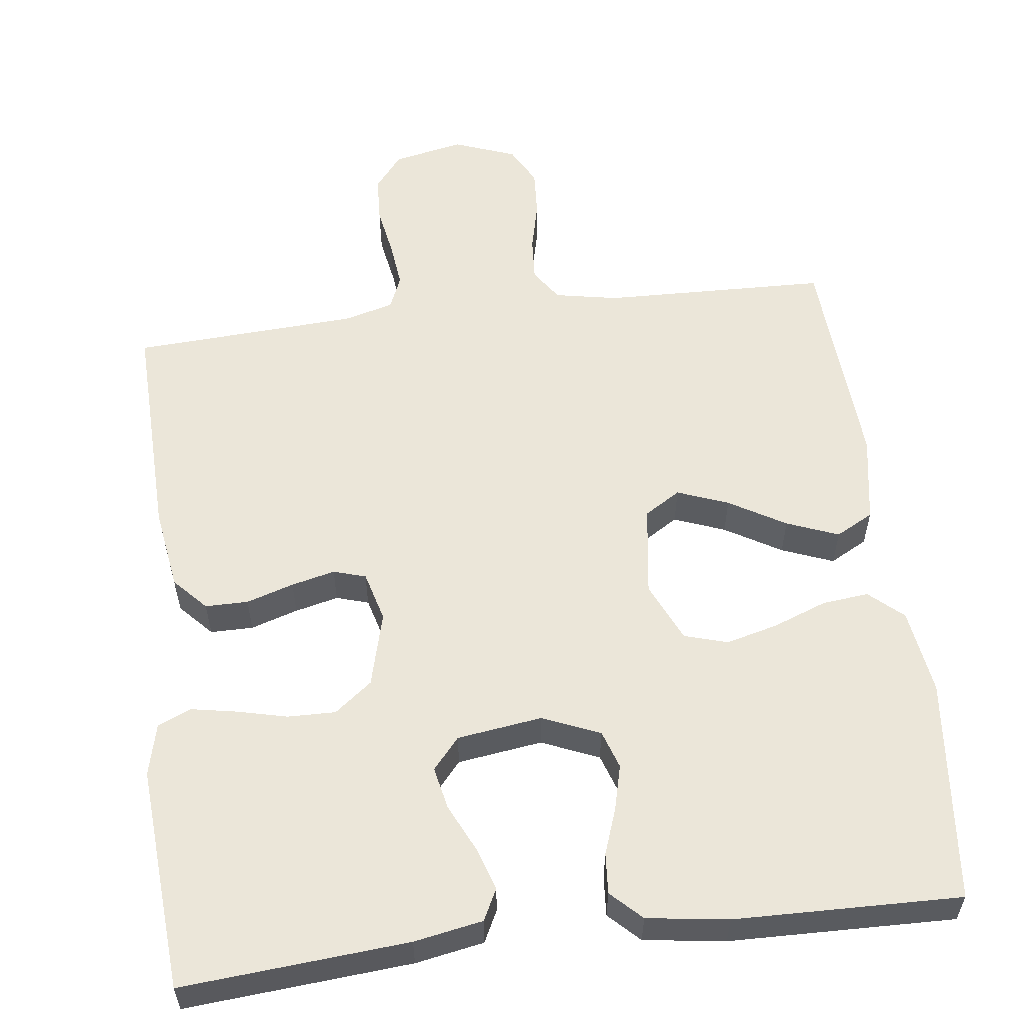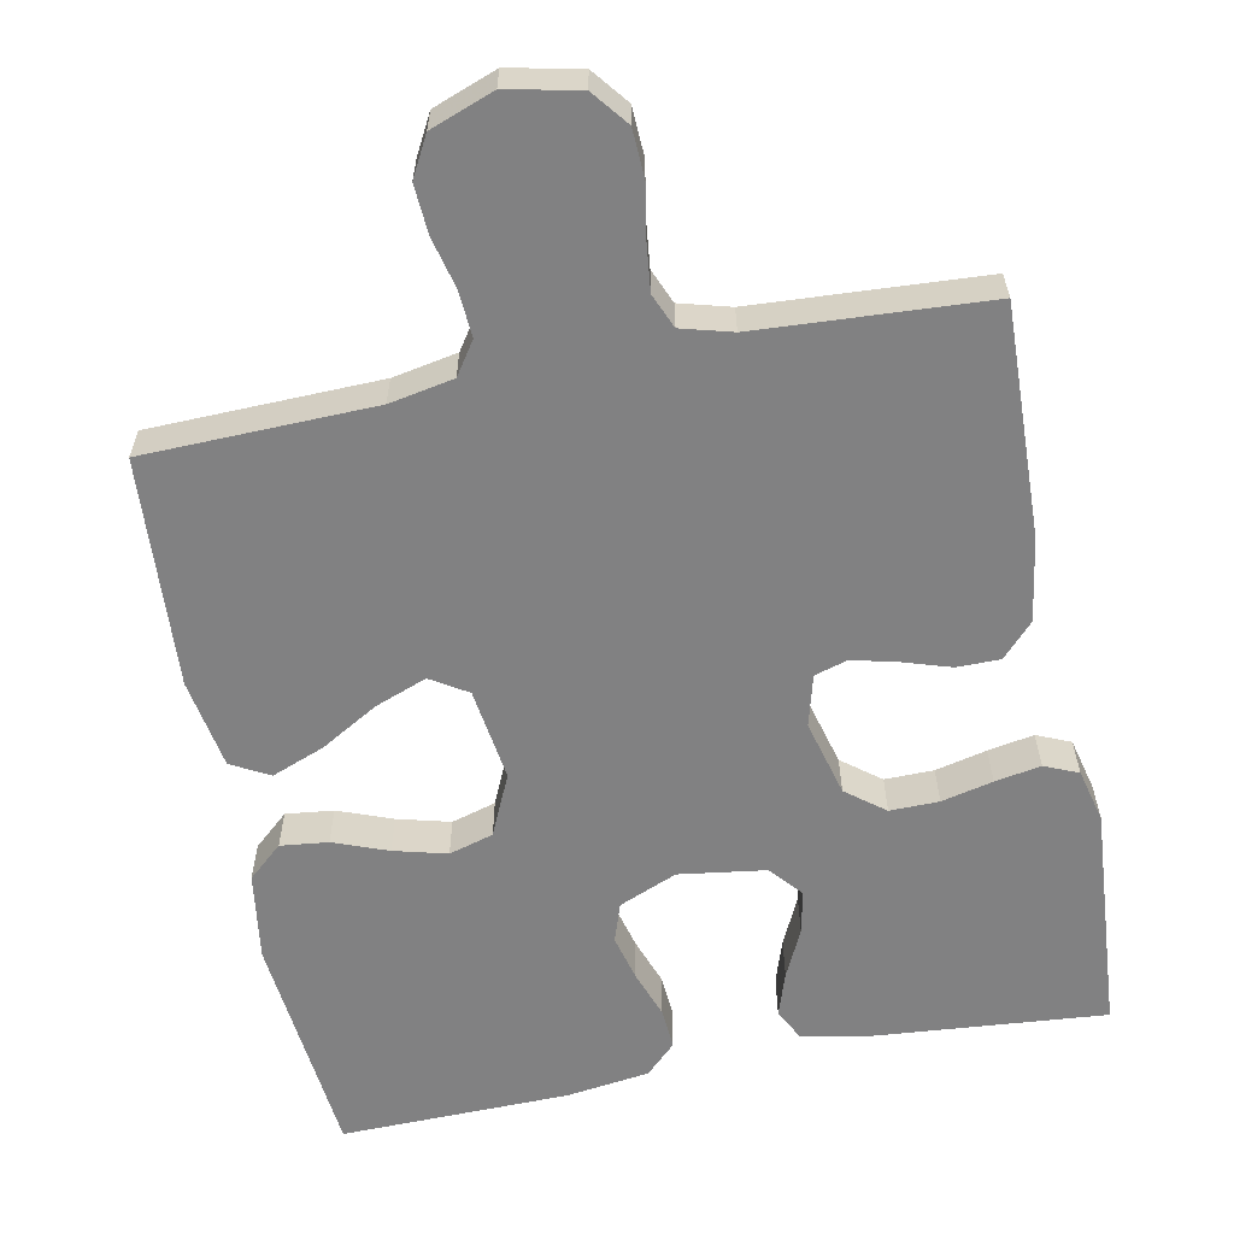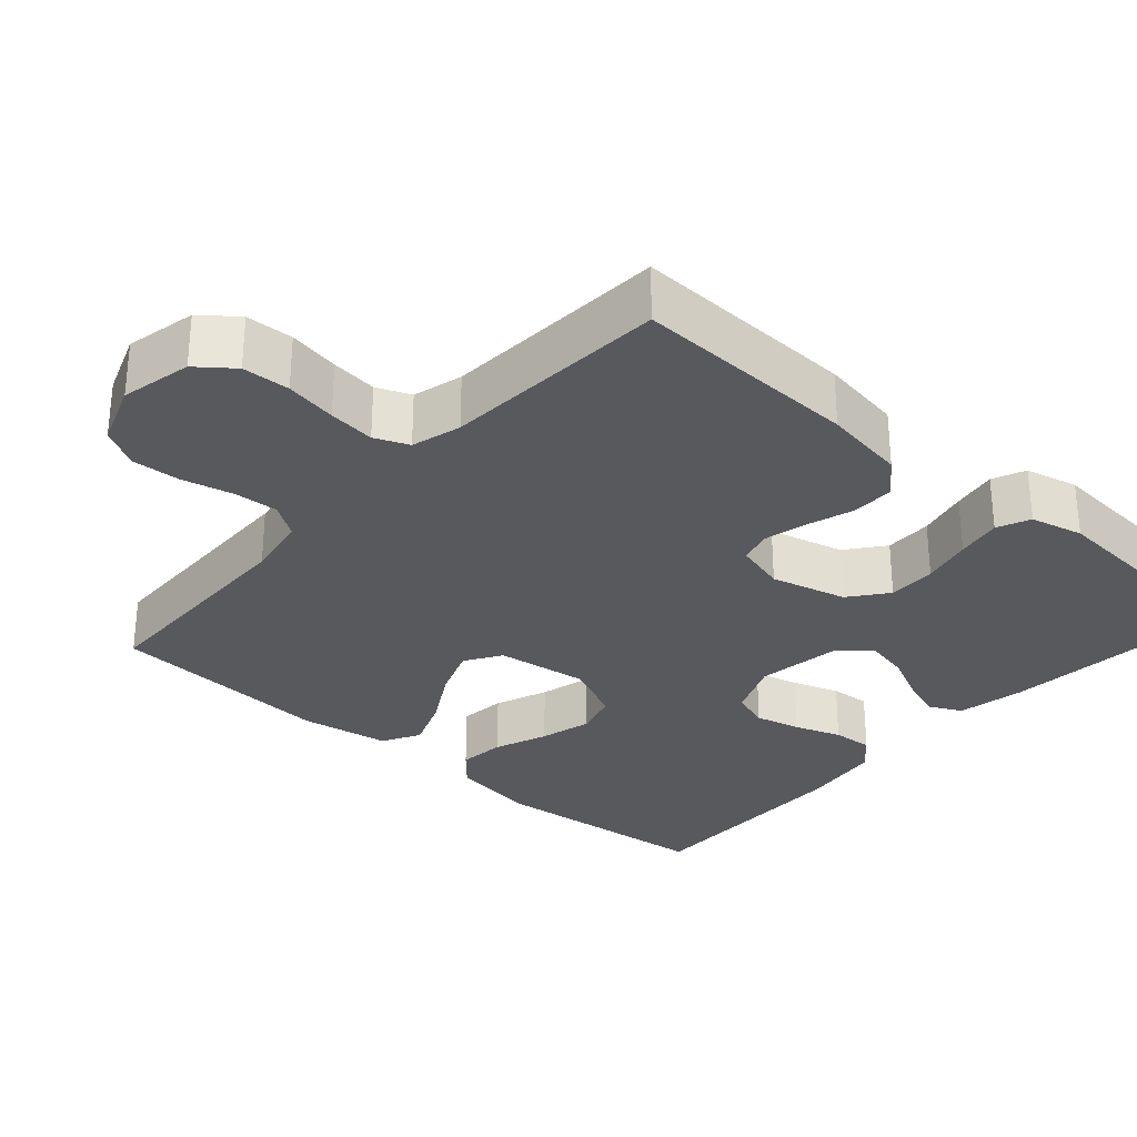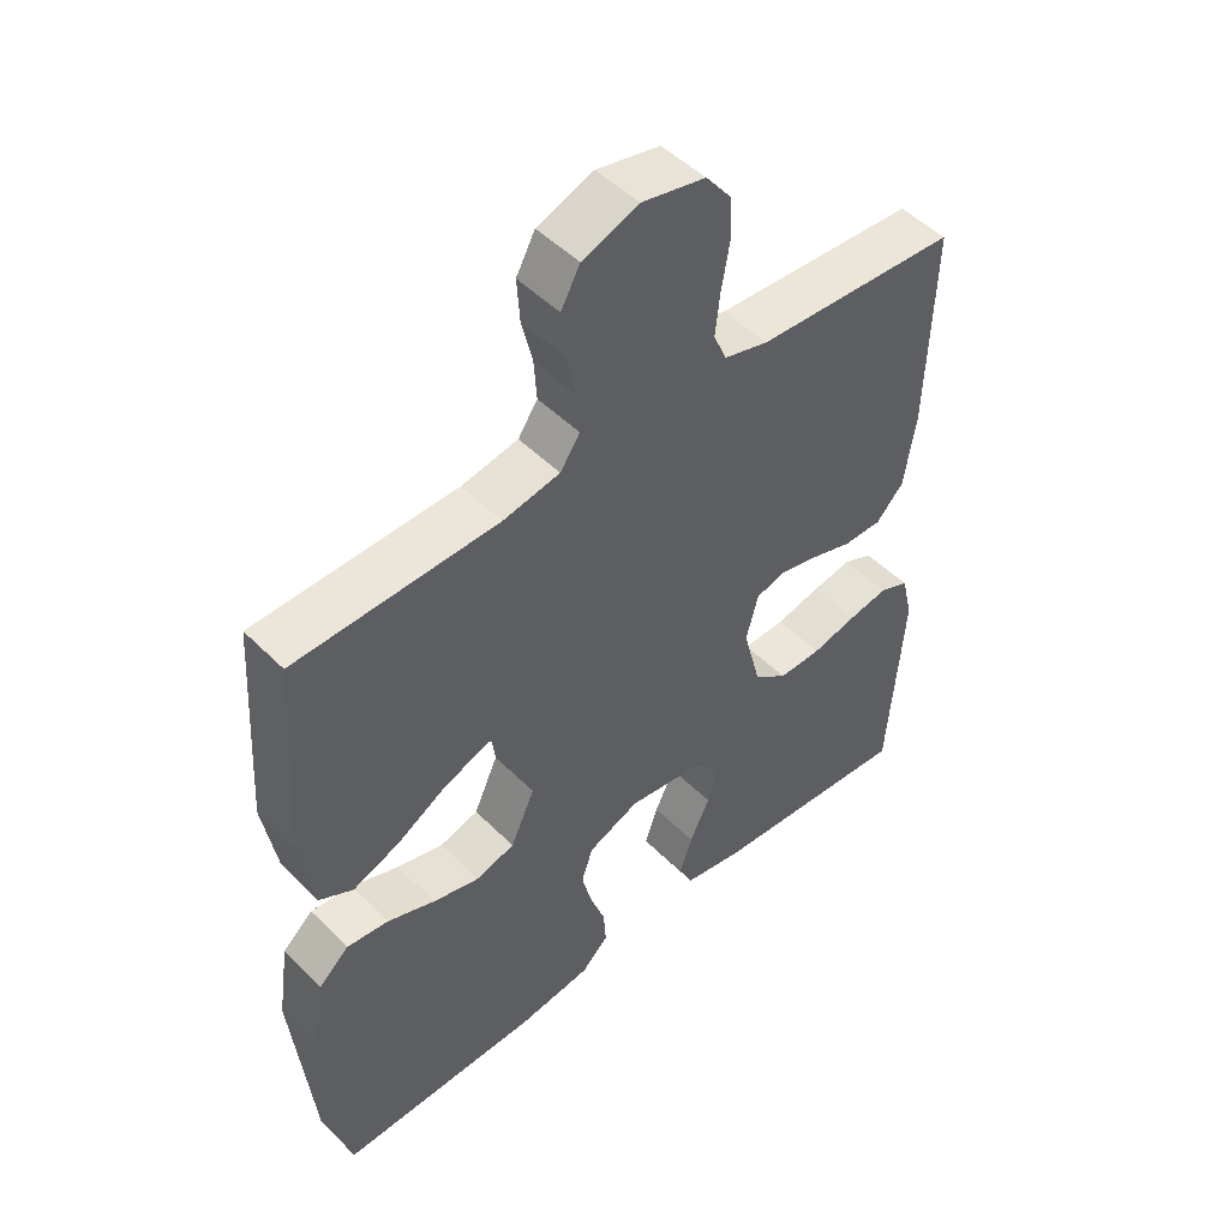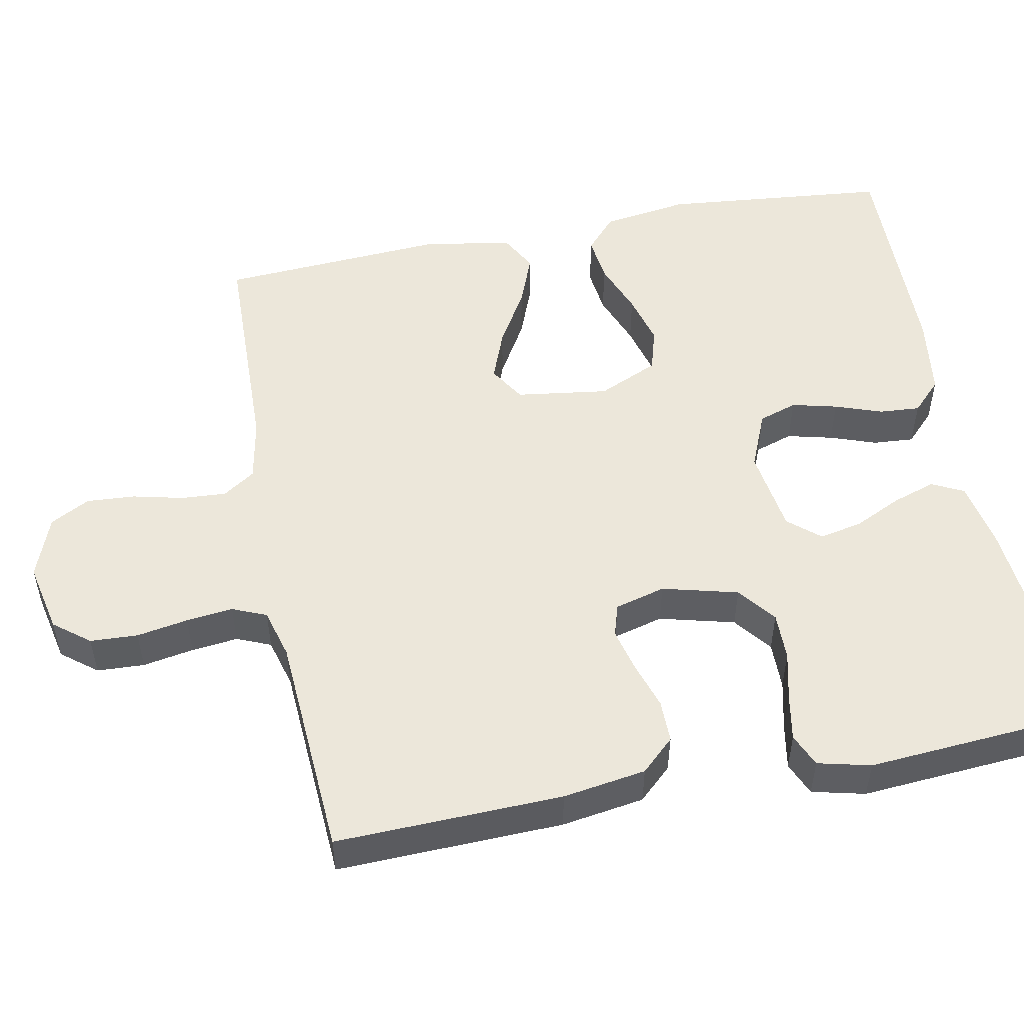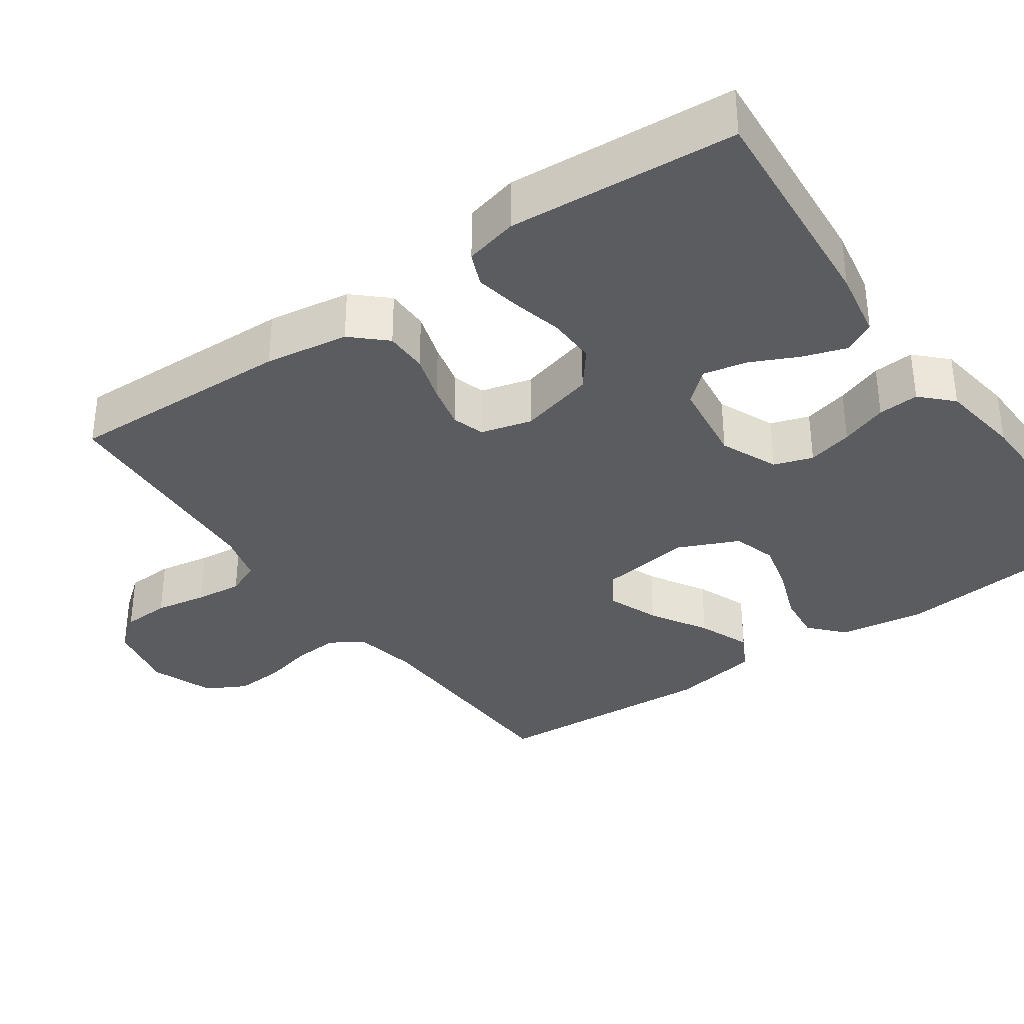
<metadata>
{"format":"obj","ext":"obj","renderer":"f3d","projection":"perspective","resolution":1024,"background":"white","views":[{"elev":56.8,"azim":173.0,"up":"+Y"},{"elev":-60.4,"azim":11.2,"up":"+Y"},{"elev":-30.0,"azim":48.3,"up":"+Y"},{"elev":49.1,"azim":-42.4,"up":"+Z"},{"elev":51.6,"azim":78.9,"up":"+Y"},{"elev":-34.8,"azim":125.3,"up":"+Y"}]}
</metadata>
<code>
v -0.5 0.07 0.5
v -0.2 0.07 0.508
v -0.116 0.07 0.524
v -0.087 0.07 0.567
v -0.091 0.07 0.627
v -0.107 0.07 0.694
v -0.111 0.07 0.758
v -0.083 0.07 0.81
v 0 0.07 0.841
v 0.094 0.07 0.821
v 0.131 0.07 0.774
v 0.134 0.07 0.711
v 0.122 0.07 0.643
v 0.115 0.07 0.581
v 0.134 0.07 0.536
v 0.2 0.07 0.518
v 0.5 0.07 0.5
v 0.491 0.07 0.2
v 0.474 0.07 0.09
v 0.433 0.07 0.046
v 0.376 0.07 0.046
v 0.313 0.07 0.066
v 0.255 0.07 0.08
v 0.212 0.07 0.067
v 0.194 0.07 0
v 0.22 0.07 -0.1
v 0.27 0.07 -0.139
v 0.334 0.07 -0.138
v 0.401 0.07 -0.122
v 0.461 0.07 -0.111
v 0.505 0.07 -0.13
v 0.522 0.07 -0.2
v 0.5 0.07 -0.5
v 0.2 0.07 -0.475
v 0.109 0.07 -0.458
v 0.088 0.07 -0.416
v 0.107 0.07 -0.359
v 0.137 0.07 -0.296
v 0.149 0.07 -0.239
v 0.113 0.07 -0.197
v 0 0.07 -0.181
v -0.076 0.07 -0.213
v -0.093 0.07 -0.264
v -0.078 0.07 -0.324
v -0.056 0.07 -0.386
v -0.052 0.07 -0.44
v -0.092 0.07 -0.479
v -0.2 0.07 -0.494
v -0.5 0.07 -0.5
v -0.53 0.07 -0.2
v -0.513 0.07 -0.085
v -0.468 0.07 -0.045
v -0.406 0.07 -0.052
v -0.335 0.07 -0.079
v -0.266 0.07 -0.097
v -0.208 0.07 -0.08
v -0.172 0.07 0
v -0.189 0.07 0.122
v -0.237 0.07 0.152
v -0.305 0.07 0.126
v -0.38 0.07 0.082
v -0.449 0.07 0.055
v -0.499 0.07 0.082
v -0.519 0.07 0.2
v -0.5 0 0.5
v -0.2 0 0.508
v -0.116 0 0.524
v -0.087 0 0.567
v -0.091 0 0.627
v -0.107 0 0.694
v -0.111 0 0.758
v -0.083 0 0.81
v 0 0 0.841
v 0.094 0 0.821
v 0.131 0 0.774
v 0.134 0 0.711
v 0.122 0 0.643
v 0.115 0 0.581
v 0.134 0 0.536
v 0.2 0 0.518
v 0.5 0 0.5
v 0.491 0 0.2
v 0.474 0 0.09
v 0.433 0 0.046
v 0.376 0 0.046
v 0.313 0 0.066
v 0.255 0 0.08
v 0.212 0 0.067
v 0.194 0 0
v 0.22 0 -0.1
v 0.27 0 -0.139
v 0.334 0 -0.138
v 0.401 0 -0.122
v 0.461 0 -0.111
v 0.505 0 -0.13
v 0.522 0 -0.2
v 0.5 0 -0.5
v 0.2 0 -0.475
v 0.109 0 -0.458
v 0.088 0 -0.416
v 0.107 0 -0.359
v 0.137 0 -0.296
v 0.149 0 -0.239
v 0.113 0 -0.197
v 0 0 -0.181
v -0.076 0 -0.213
v -0.093 0 -0.264
v -0.078 0 -0.324
v -0.056 0 -0.386
v -0.052 0 -0.44
v -0.092 0 -0.479
v -0.2 0 -0.494
v -0.5 0 -0.5
v -0.53 0 -0.2
v -0.513 0 -0.085
v -0.468 0 -0.045
v -0.406 0 -0.052
v -0.335 0 -0.079
v -0.266 0 -0.097
v -0.208 0 -0.08
v -0.172 0 0
v -0.189 0 0.122
v -0.237 0 0.152
v -0.305 0 0.126
v -0.38 0 0.082
v -0.449 0 0.055
v -0.499 0 0.082
v -0.519 0 0.2
f 64 1 2
f 63 64 2
f 62 63 2
f 61 62 2
f 60 61 2
f 59 60 2 3
f 58 59 3 4
f 57 58 4
f 52 53 54
f 51 52 54
f 50 51 54
f 49 50 54
f 48 49 54
f 47 48 54
f 46 47 54
f 45 46 54
f 44 45 54
f 43 44 54 55
f 42 43 55 56
f 36 37 38
f 35 36 38
f 34 35 38
f 33 34 38
f 32 33 38
f 31 32 38
f 30 31 38
f 29 30 38
f 28 29 38
f 27 28 38 39
f 26 27 39 40
f 20 21 22
f 19 20 22
f 18 19 22
f 17 18 22
f 16 17 22
f 15 16 22 23
f 14 15 23 24
f 11 12 13
f 10 11 13
f 9 10 13
f 8 9 13
f 7 8 13
f 6 7 13
f 5 6 13
f 4 5 13 14
f 14 24 25
f 4 14 25
f 57 4 25
f 56 57 25
f 42 56 25
f 41 42 25
f 25 26 40 41
f 66 65 128
f 66 128 127
f 66 127 126
f 66 126 125
f 66 125 124
f 67 66 124 123
f 68 67 123 122
f 68 122 121
f 118 117 116
f 118 116 115
f 118 115 114
f 118 114 113
f 118 113 112
f 118 112 111
f 118 111 110
f 118 110 109
f 118 109 108
f 119 118 108 107
f 120 119 107 106
f 102 101 100
f 102 100 99
f 102 99 98
f 102 98 97
f 102 97 96
f 102 96 95
f 102 95 94
f 102 94 93
f 102 93 92
f 103 102 92 91
f 104 103 91 90
f 86 85 84
f 86 84 83
f 86 83 82
f 86 82 81
f 86 81 80
f 87 86 80 79
f 88 87 79 78
f 77 76 75
f 77 75 74
f 77 74 73
f 77 73 72
f 77 72 71
f 77 71 70
f 77 70 69
f 78 77 69 68
f 89 88 78
f 89 78 68
f 89 68 121
f 89 121 120
f 89 120 106
f 89 106 105
f 105 104 90 89
f 1 65 66 2
f 2 66 67 3
f 3 67 68 4
f 4 68 69 5
f 5 69 70 6
f 6 70 71 7
f 7 71 72 8
f 8 72 73 9
f 9 73 74 10
f 10 74 75 11
f 11 75 76 12
f 12 76 77 13
f 13 77 78 14
f 14 78 79 15
f 15 79 80 16
f 16 80 81 17
f 17 81 82 18
f 18 82 83 19
f 19 83 84 20
f 20 84 85 21
f 21 85 86 22
f 22 86 87 23
f 23 87 88 24
f 24 88 89 25
f 25 89 90 26
f 26 90 91 27
f 27 91 92 28
f 28 92 93 29
f 29 93 94 30
f 30 94 95 31
f 31 95 96 32
f 32 96 97 33
f 33 97 98 34
f 34 98 99 35
f 35 99 100 36
f 36 100 101 37
f 37 101 102 38
f 38 102 103 39
f 39 103 104 40
f 40 104 105 41
f 41 105 106 42
f 42 106 107 43
f 43 107 108 44
f 44 108 109 45
f 45 109 110 46
f 46 110 111 47
f 47 111 112 48
f 48 112 113 49
f 49 113 114 50
f 50 114 115 51
f 51 115 116 52
f 52 116 117 53
f 53 117 118 54
f 54 118 119 55
f 55 119 120 56
f 56 120 121 57
f 57 121 122 58
f 58 122 123 59
f 59 123 124 60
f 60 124 125 61
f 61 125 126 62
f 62 126 127 63
f 63 127 128 64
f 64 128 65 1

</code>
